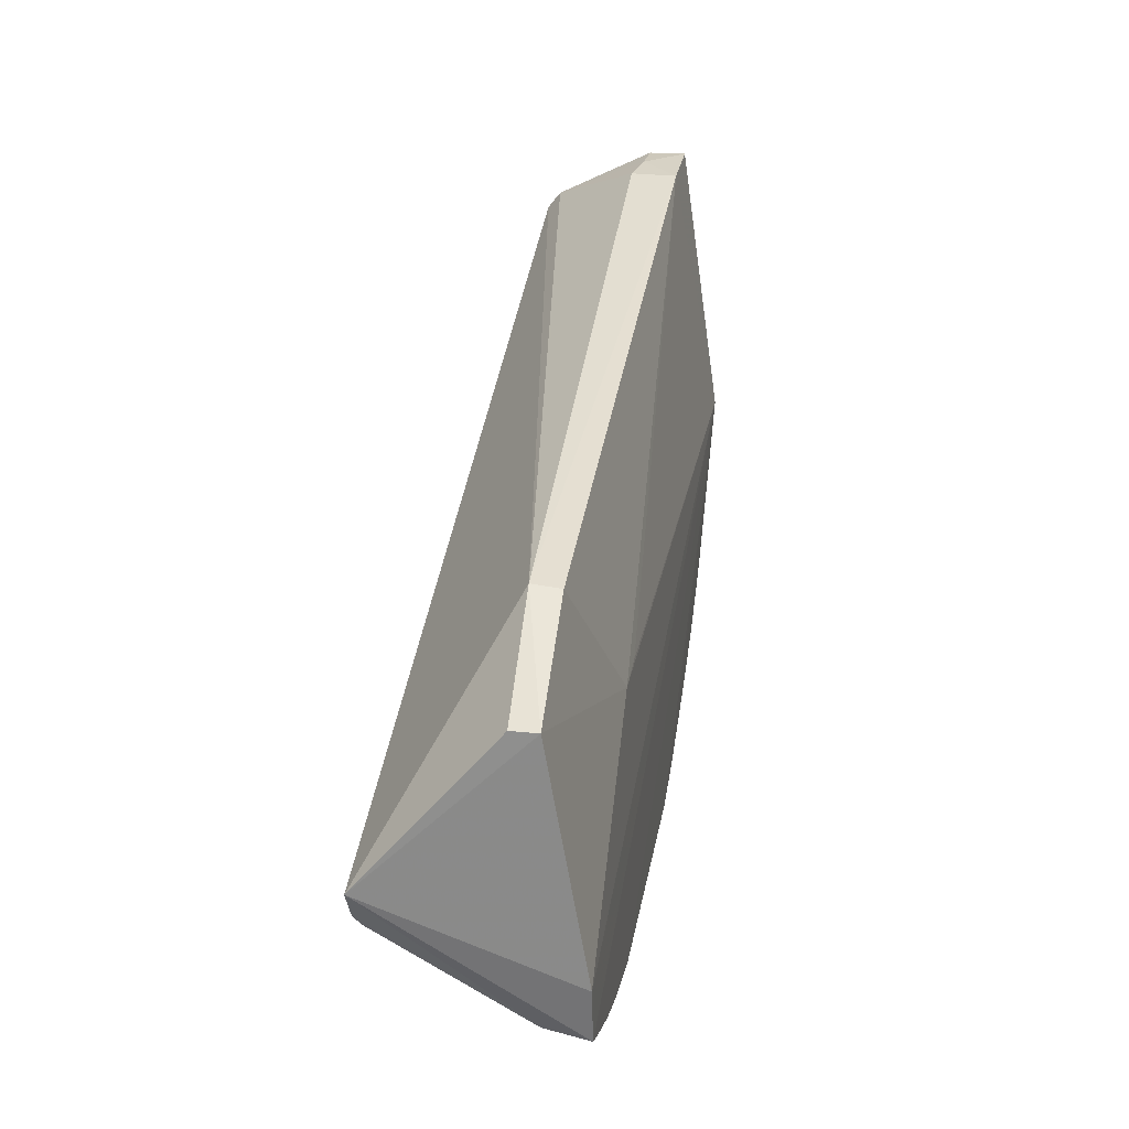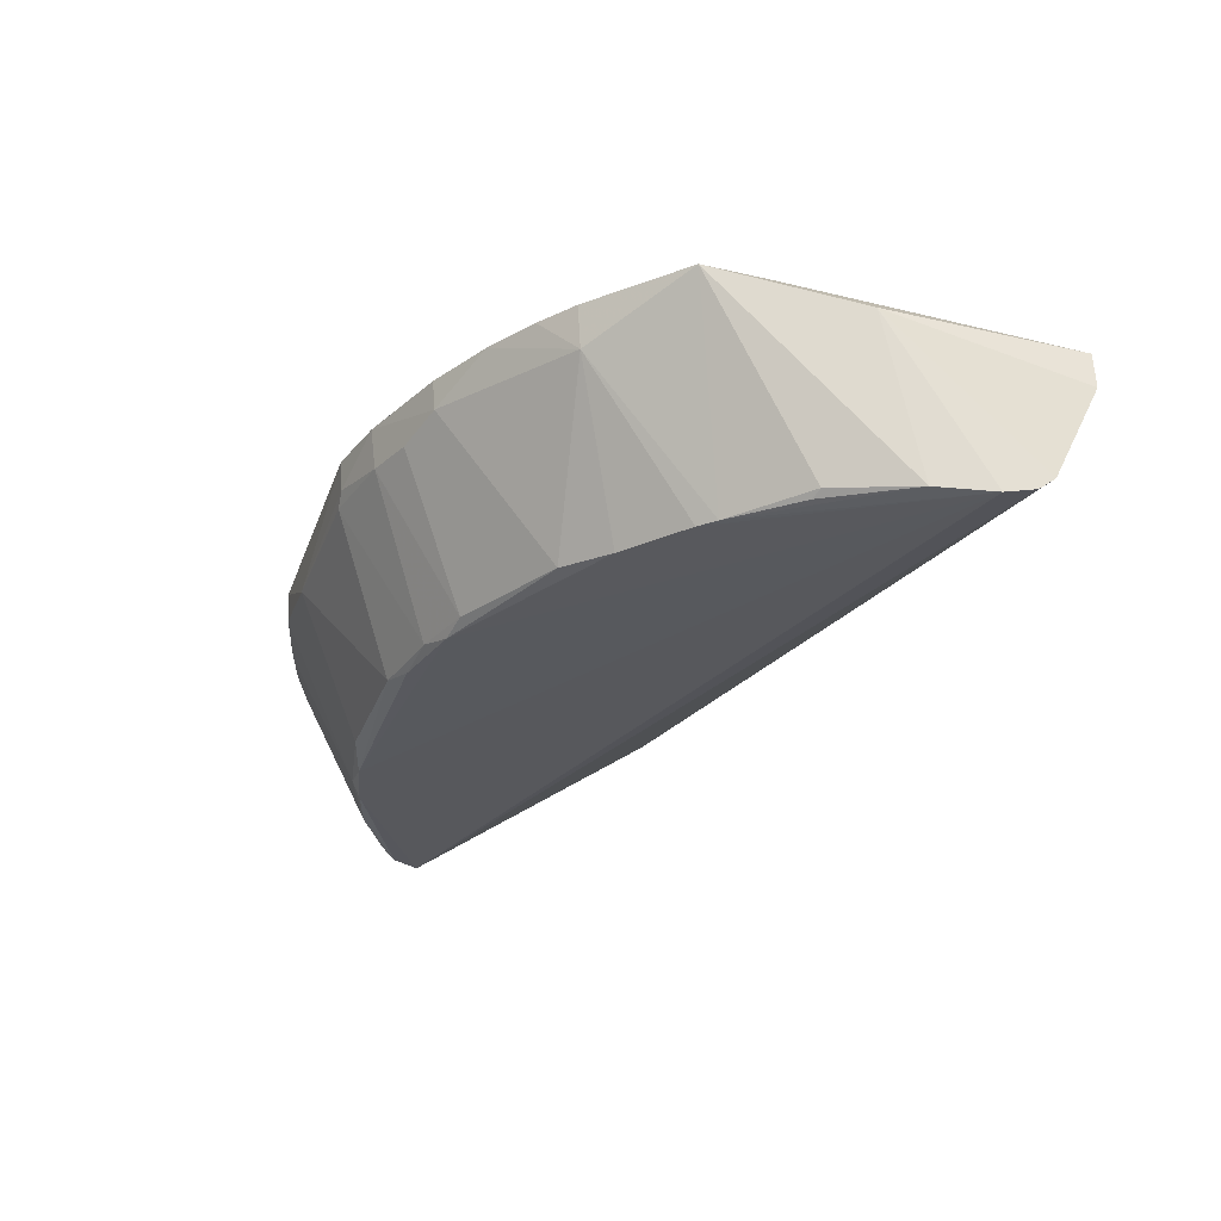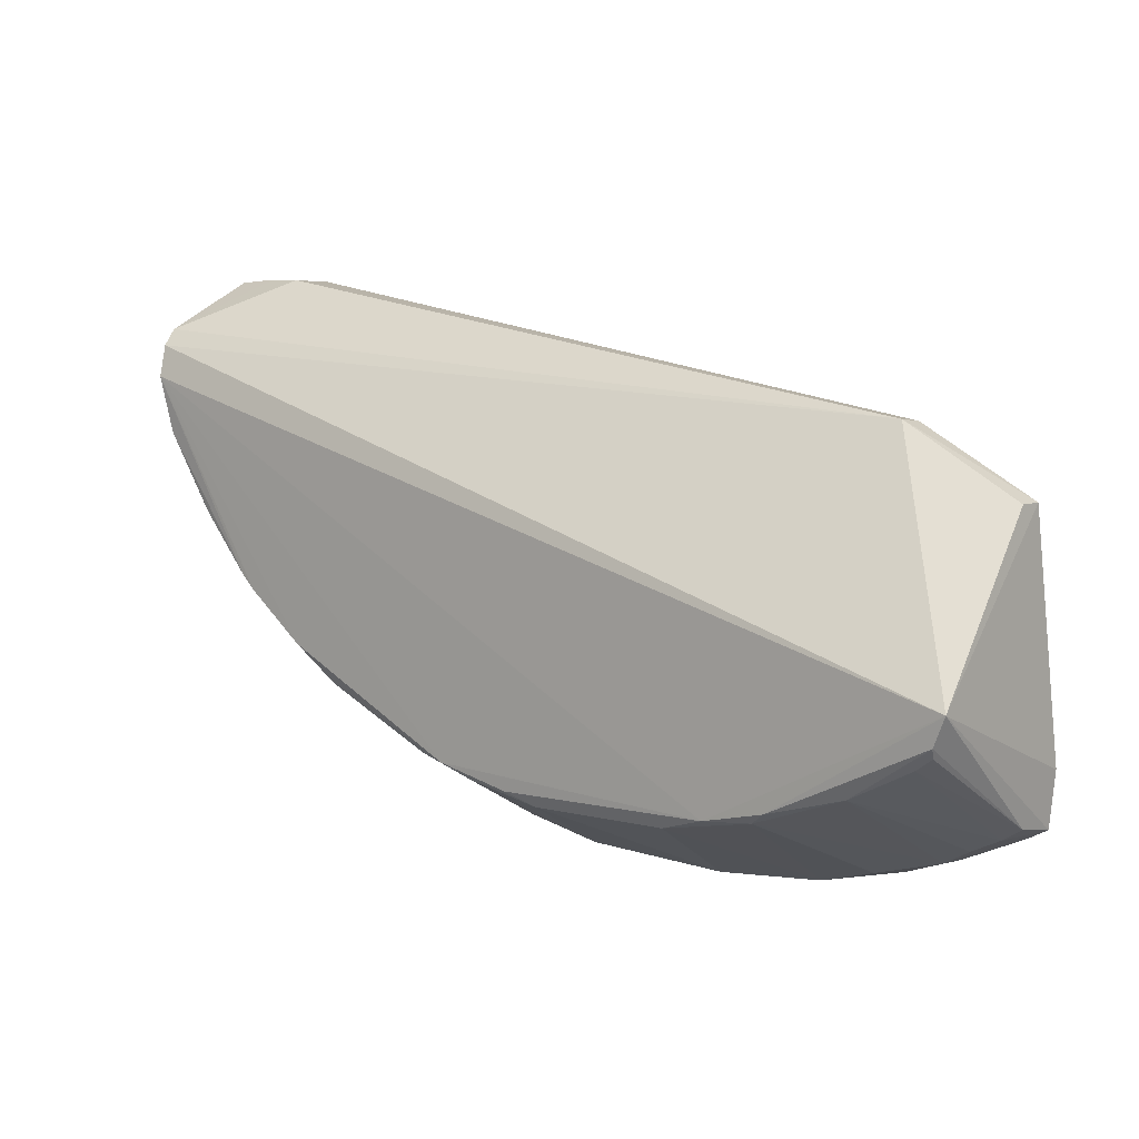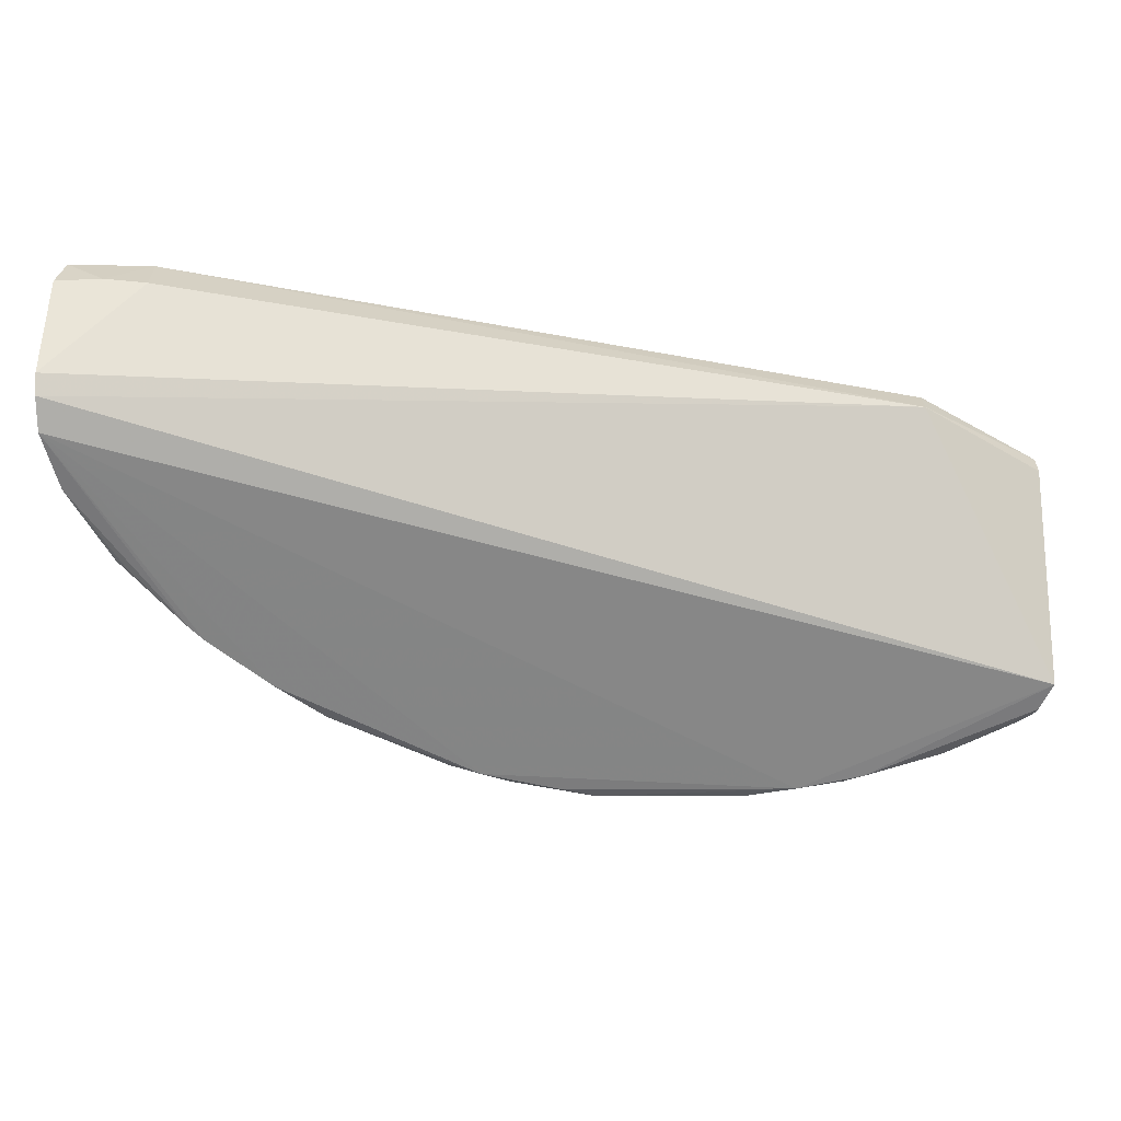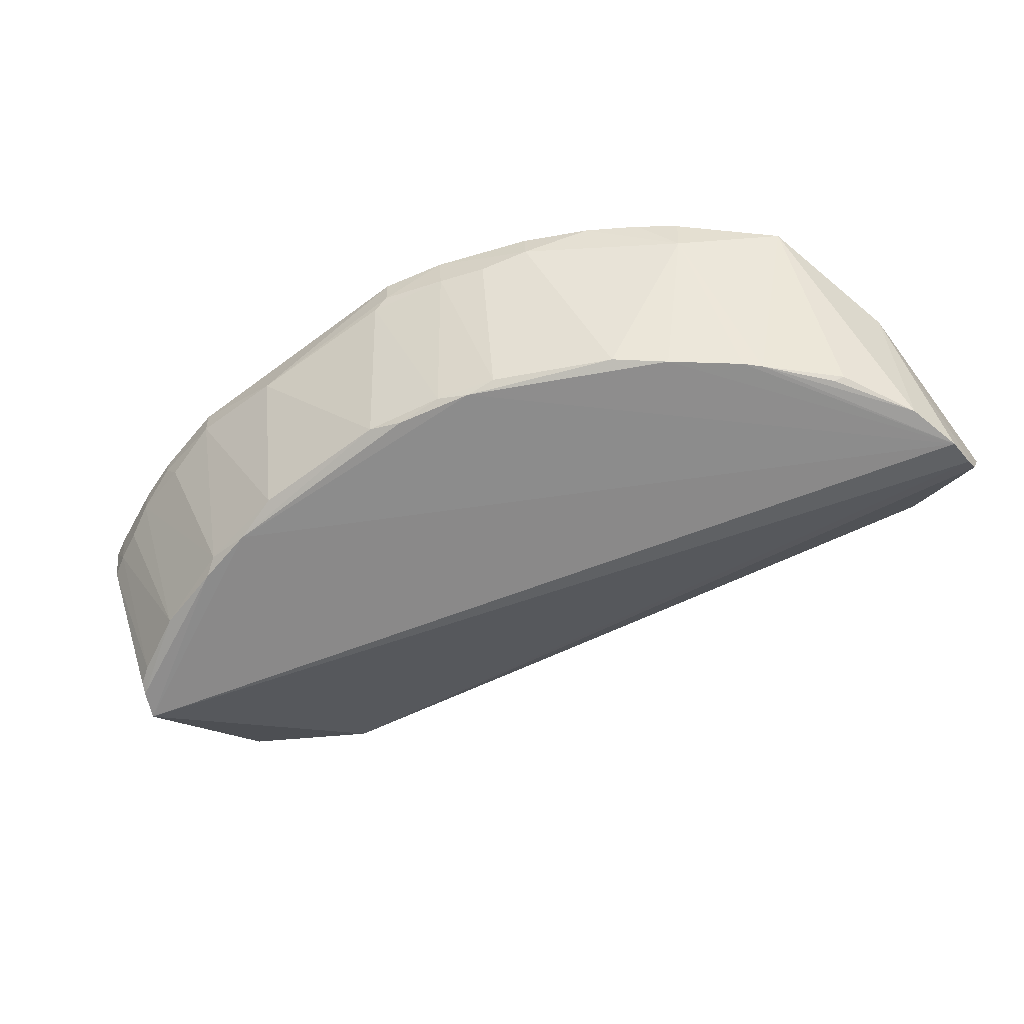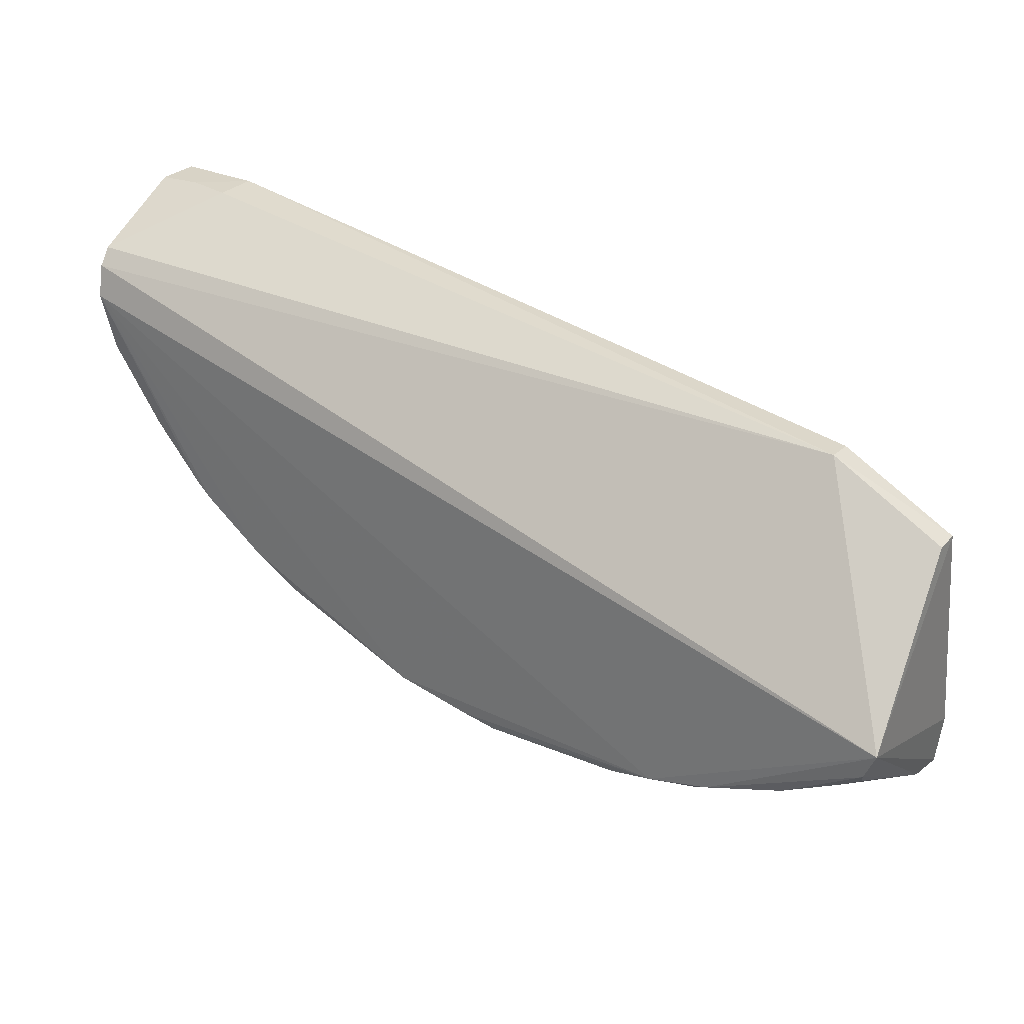
<metadata>
{"format":"obj","ext":"obj","renderer":"f3d","projection":"perspective","resolution":1024,"background":"white","views":[{"elev":25.8,"azim":-80.7,"up":"+Y"},{"elev":-28.6,"azim":72.0,"up":"+Z"},{"elev":5.9,"azim":-140.9,"up":"+Y"},{"elev":27.3,"azim":-179.7,"up":"+Y"},{"elev":-63.2,"azim":36.8,"up":"+Z"},{"elev":28.8,"azim":-147.8,"up":"+Y"}]}
</metadata>
<code>
v -0.005858 0.01859 0.00562
v -0.00612 0.01869 0.007445
v -0.005975 0.009251 0.007477
v -0.00587 0.01545 0.0003062
v -0.005923 0.01393 -8.302e-05
v -0.04985 0.001778 -4.17e-05
v -0.04414 0.01254 0.00607
v -0.00782 0.00257 0.00935
v -0.008184 0.00597 0.009592
v -0.03863 -0.003769 -3.133e-05
v -0.02424 -0.003089 7.092e-05
v -0.005839 0.01624 0.0009266
v -0.01003 0.01865 0.005227
v -0.03934 0.00577 0.009199
v -0.04967 -0.001692 0.009379
v -0.0496 0.009328 0.007462
v -0.04416 0.01243 0.007405
v -0.008003 0.01871 0.005582
v -0.009979 0.01861 0.007454
v -0.006616 0.01121 6.329e-05
v -0.02796 -0.003929 8.909e-05
v -0.02569 -0.00373 0.0004021
v -0.04938 -0.004252 0.009392
v -0.04928 -0.00391 0.007342
v -0.04538 -0.006091 0.009389
v -0.04958 0.009315 0.006236
v -0.03725 0.005938 0.009207
v -0.0151 0.001493 8.47e-05
v -0.01216 0.003845 7.605e-05
v -0.01145 0.004551 8.025e-05
v -0.03937 -0.007725 0.009388
v -0.02644 -0.007763 0.009401
v -0.03465 -0.007802 0.007053
v -0.03935 -0.00763 0.007933
v -0.04082 -0.003648 0.0004204
v -0.04534 -0.005988 0.007933
v -0.04527 -0.002109 0.0003931
v -0.04312 -0.006815 0.008651
v -0.04829 -0.004502 0.007438
v -0.04846 -0.004736 0.009389
v -0.04926 0.0004409 4.142e-05
v -0.04911 -2.328e-05 0.0003664
v -0.02282 -0.002864 0.0004377
v -0.02344 -0.006778 0.007428
v -0.0234 -0.007034 0.009396
v -0.02726 -0.007586 0.007429
v -0.01186 -0.001122 0.00938
v -0.008523 0.007617 0.0004229
v -0.0121 -0.0009257 0.007415
v -0.0159 -0.003841 0.0094
v -0.01895 -0.005242 0.007982
v -0.03631 -0.004462 0.0004113
v -0.04231 -0.006765 0.007452
v -0.04166 -0.003087 -1.084e-05
v -0.04312 -0.006858 0.009386
v -0.04685 -0.005186 0.007465
v -0.04827 -0.0005944 0.0004677
v -0.02124 -0.005986 0.007394
v -0.01733 -0.0002139 0.0003062
v -0.02649 -0.00764 0.007954
v -0.01891 -0.005367 0.009392
v -0.0295 -0.004469 0.000367
v -0.01359 -0.002382 0.009393
v -0.008993 0.007419 0.0001489
f 1 2 3
f 4 5 6
f 4 6 7
f 4 3 5
f 8 3 2
f 8 2 9
f 10 6 5
f 10 5 11
f 12 1 3
f 12 3 4
f 12 4 7
f 12 7 13
f 14 15 9
f 16 17 7
f 16 6 15
f 16 14 17
f 16 15 14
f 18 2 1
f 18 12 13
f 18 1 12
f 19 18 13
f 19 2 18
f 19 17 14
f 19 9 2
f 19 13 7
f 19 7 17
f 20 5 3
f 20 3 8
f 21 10 11
f 21 11 22
f 23 15 6
f 23 6 24
f 23 25 9
f 23 9 15
f 26 16 7
f 26 7 6
f 26 6 16
f 27 19 14
f 27 14 9
f 27 9 19
f 28 11 5
f 28 5 29
f 30 29 5
f 30 5 20
f 31 32 9
f 31 9 25
f 31 33 32
f 31 34 33
f 35 36 37
f 38 25 36
f 38 34 31
f 39 23 24
f 40 36 25
f 40 25 23
f 40 39 36
f 40 23 39
f 41 42 24
f 41 24 6
f 43 44 22
f 43 22 11
f 45 9 32
f 46 22 44
f 47 8 9
f 48 20 8
f 48 8 30
f 49 30 8
f 49 29 30
f 49 8 47
f 49 28 29
f 49 50 51
f 52 33 34
f 52 35 10
f 52 34 35
f 53 35 34
f 53 36 35
f 53 38 36
f 53 34 38
f 54 35 37
f 54 10 35
f 54 37 41
f 54 41 6
f 54 6 10
f 55 38 31
f 55 31 25
f 55 25 38
f 56 39 37
f 56 37 36
f 56 36 39
f 57 39 24
f 57 24 42
f 57 37 39
f 57 41 37
f 57 42 41
f 58 43 51
f 58 44 43
f 58 45 44
f 58 51 45
f 59 51 43
f 59 49 51
f 59 28 49
f 59 43 11
f 59 11 28
f 60 45 32
f 60 44 45
f 60 46 44
f 60 32 33
f 60 33 46
f 61 45 51
f 61 51 50
f 61 50 9
f 61 9 45
f 62 21 22
f 62 22 46
f 62 46 33
f 62 33 52
f 62 52 10
f 62 10 21
f 63 47 9
f 63 9 50
f 63 49 47
f 63 50 49
f 64 48 30
f 64 30 20
f 64 20 48

</code>
